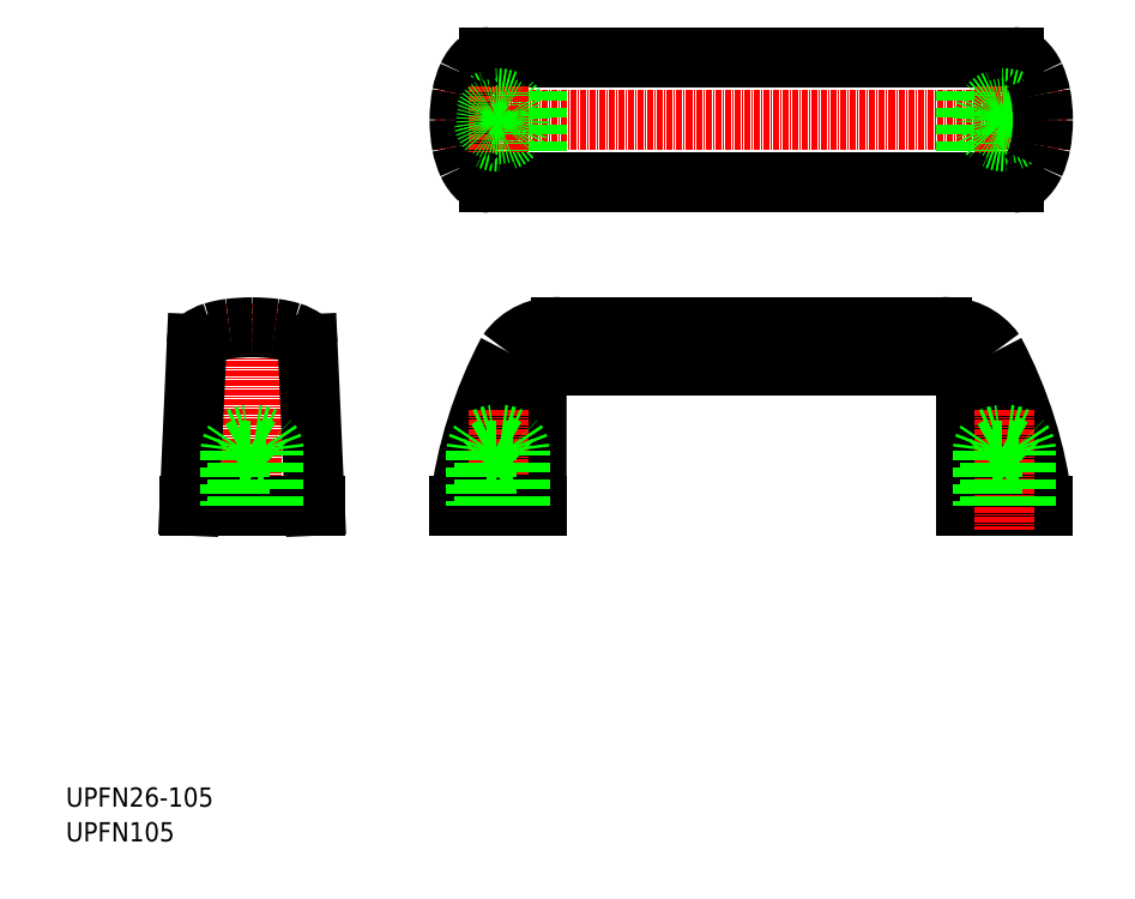
<metadata>
{"format":"dxf","ext":"dxf","renderer":"ezdxf+matplotlib","layout":"modelspace","background":"white","min_lineweight":24,"dpi":150}
</metadata>
<code>
0
SECTION
2
ENTITIES
0
LINE
8
CENTER
10
76.63
20
149.6
30
0
11
207.6
21
149.6
31
0
0
ARC
8
0
10
192.4
20
154.9
30
0
40
9.358
50
24.77
51
48.05
0
ARC
8
0
10
192.4
20
144.3
30
0
40
9.358
50
312
51
335.2
0
ARC
8
0
10
111.5
20
58.59
30
0
40
91.8
50
6.892
51
27.89
0
LINE
8
0
10
186.6
20
69.6
30
0
11
202.6
21
69.6
31
0
0
ARC
8
0
10
91.88
20
144.3
30
0
40
9.359
50
204.8
51
228.1
0
LINE
8
0
10
186.6
20
162.6
30
0
11
186.6
21
136.6
31
0
0
LINE
8
0
10
97.63
20
162.6
30
0
11
97.63
21
136.6
31
0
0
TEXT
8
0
10
-1.71e-07
20
7.196
30
0
40
4
1
UPFN26-105
0
TEXT
8
0
10
-1.71e-07
20
2.433e-07
30
0
40
4
1
UPFN105
0
LINE
8
CENTER
10
38.63
20
111.6
30
0
11
38.63
21
64.6
31
0
0
LINE
8
0
10
51.63
20
69.6
30
0
11
50.13
21
103.1
31
0
0
LINE
8
0
10
27.13
20
103.1
30
0
11
25.63
21
69.6
31
0
0
POLYLINE
8
0
66
     1
10
0
20
0
30
0
70
   128
0
VERTEX
8
0
10
43.13
20
81.1
30
0
0
VERTEX
8
0
10
43.05
20
81.71
30
0
0
VERTEX
8
0
10
42.83
20
82.29
30
0
0
VERTEX
8
0
10
42.45
20
82.84
30
0
0
VERTEX
8
0
10
41.95
20
83.32
30
0
0
VERTEX
8
0
10
41.34
20
83.73
30
0
0
VERTEX
8
0
10
40.63
20
84.05
30
0
0
VERTEX
8
0
10
39.86
20
84.27
30
0
0
VERTEX
8
0
10
39.04
20
84.39
30
0
0
VERTEX
8
0
10
38.21
20
84.39
30
0
0
VERTEX
8
0
10
37.4
20
84.27
30
0
0
VERTEX
8
0
10
36.62
20
84.05
30
0
0
VERTEX
8
0
10
35.92
20
83.73
30
0
0
VERTEX
8
0
10
35.3
20
83.32
30
0
0
VERTEX
8
0
10
34.8
20
82.84
30
0
0
VERTEX
8
0
10
34.43
20
82.29
30
0
0
VERTEX
8
0
10
34.21
20
81.71
30
0
0
VERTEX
8
0
10
34.13
20
81.1
30
0
0
SEQEND
8
0
0
LINE
8
0
10
41.63
20
78.6
30
0
11
35.63
21
78.6
31
0
0
LINE
8
0
10
36.13
20
79.1
30
0
11
35.63
21
78.6
31
0
0
LINE
8
0
10
25.63
20
69.6
30
0
11
51.63
21
69.6
31
0
0
LINE
8
0
10
34.13
20
81.1
30
0
11
34.13
21
69.6
31
0
0
LINE
8
0
10
35.63
20
78.6
30
0
11
35.63
21
69.6
31
0
0
LINE
8
0
10
43.13
20
69.6
30
0
11
43.13
21
81.1
31
0
0
LINE
8
0
10
41.63
20
69.6
30
0
11
41.63
21
78.6
31
0
0
LINE
8
0
10
41.63
20
78.6
30
0
11
41.13
21
79.1
31
0
0
LINE
8
0
10
36.17
20
81.1
30
0
11
41.09
21
81.1
31
0
0
LINE
8
0
10
38.63
20
82.52
30
0
11
41.09
21
81.1
31
0
0
LINE
8
0
10
36.17
20
81.1
30
0
11
38.63
21
82.52
31
0
0
ARC
8
0
10
38.63
20
68.87
30
0
40
37.73
50
90
51
97.19
0
ARC
8
0
10
28.44
20
103.1
30
0
40
1.308
50
126.3
51
180
0
ARC
8
0
10
33.24
20
96.57
30
0
40
9.419
50
106.9
51
126.3
0
ARC
8
0
10
36.48
20
85.92
30
0
40
20.55
50
97.19
51
106.9
0
ARC
8
0
10
48.82
20
103.1
30
0
40
1.308
50
0
51
53.69
0
ARC
8
0
10
40.78
20
85.92
30
0
40
20.55
50
73.07
51
82.81
0
ARC
8
0
10
38.63
20
68.87
30
0
40
37.73
50
82.81
51
90
0
ARC
8
0
10
44.02
20
96.57
30
0
40
9.419
50
53.69
51
73.07
0
LINE
8
0
10
87.63
20
136.6
30
0
11
196.6
21
136.6
31
0
0
LINE
8
0
10
102.6
20
106.6
30
0
11
181.6
21
106.6
31
0
0
LINE
8
0
10
102.6
20
98.6
30
0
11
181.6
21
98.6
31
0
0
ARC
8
0
10
172.8
20
58.58
30
0
40
91.84
50
152.1
51
173.1
0
LINE
8
0
10
97.63
20
69.6
30
0
11
97.63
21
93.6
31
0
0
LINE
8
CENTER
10
89.63
20
89.39
30
0
11
89.63
21
64.6
31
0
0
POLYLINE
8
0
66
     1
10
0
20
0
30
0
70
   128
0
VERTEX
8
0
10
94.13
20
81.1
30
0
0
VERTEX
8
0
10
94.05
20
81.71
30
0
0
VERTEX
8
0
10
93.83
20
82.29
30
0
0
VERTEX
8
0
10
93.45
20
82.84
30
0
0
VERTEX
8
0
10
92.95
20
83.32
30
0
0
VERTEX
8
0
10
92.34
20
83.73
30
0
0
VERTEX
8
0
10
91.63
20
84.05
30
0
0
VERTEX
8
0
10
90.86
20
84.27
30
0
0
VERTEX
8
0
10
90.04
20
84.39
30
0
0
VERTEX
8
0
10
89.21
20
84.39
30
0
0
VERTEX
8
0
10
88.4
20
84.27
30
0
0
VERTEX
8
0
10
87.62
20
84.05
30
0
0
VERTEX
8
0
10
86.92
20
83.73
30
0
0
VERTEX
8
0
10
86.3
20
83.32
30
0
0
VERTEX
8
0
10
85.8
20
82.84
30
0
0
VERTEX
8
0
10
85.43
20
82.29
30
0
0
VERTEX
8
0
10
85.21
20
81.71
30
0
0
VERTEX
8
0
10
85.13
20
81.1
30
0
0
SEQEND
8
0
0
LINE
8
0
10
81.63
20
69.6
30
0
11
97.63
21
69.6
31
0
0
LINE
8
0
10
85.13
20
81.1
30
0
11
85.13
21
69.6
31
0
0
LINE
8
0
10
94.13
20
69.6
30
0
11
94.13
21
81.1
31
0
0
LINE
8
0
10
92.63
20
69.6
30
0
11
92.63
21
78.6
31
0
0
LINE
8
0
10
86.63
20
78.6
30
0
11
86.63
21
69.6
31
0
0
LINE
8
0
10
85.63
20
69.6
30
0
11
85.63
21
69.6
31
0
0
LINE
8
0
10
89.63
20
69.6
30
0
11
89.63
21
69.6
31
0
0
LINE
8
0
10
92.63
20
78.6
30
0
11
86.63
21
78.6
31
0
0
LINE
8
0
10
87.13
20
79.1
30
0
11
86.63
21
78.6
31
0
0
LINE
8
0
10
92.63
20
78.6
30
0
11
92.13
21
79.1
31
0
0
LINE
8
0
10
87.17
20
81.1
30
0
11
92.09
21
81.1
31
0
0
LINE
8
0
10
87.17
20
81.1
30
0
11
89.63
21
82.52
31
0
0
LINE
8
0
10
89.63
20
82.52
30
0
11
92.09
21
81.1
31
0
0
ARC
8
0
10
101.5
20
94.51
30
0
40
12.14
50
84.83
51
144.7
0
ARC
8
0
10
102.6
20
93.6
30
0
40
5
50
90
51
180
0
LINE
8
0
10
186.6
20
93.6
30
0
11
186.6
21
69.6
31
0
0
LINE
8
CENTER
10
194.6
20
89.39
30
0
11
194.6
21
64.6
31
0
0
LINE
8
0
10
190.1
20
81.1
30
0
11
190.1
21
69.6
31
0
0
LINE
8
0
10
199.1
20
69.6
30
0
11
199.1
21
81.1
31
0
0
LINE
8
0
10
197.6
20
78.6
30
0
11
191.6
21
78.6
31
0
0
LINE
8
0
10
192.1
20
79.1
30
0
11
191.6
21
78.6
31
0
0
LINE
8
0
10
191.6
20
78.6
30
0
11
191.6
21
69.6
31
0
0
LINE
8
0
10
197.6
20
69.6
30
0
11
197.6
21
78.6
31
0
0
LINE
8
0
10
197.6
20
78.6
30
0
11
197.1
21
79.1
31
0
0
POLYLINE
8
0
66
     1
10
0
20
0
30
0
70
   128
0
VERTEX
8
0
10
199.1
20
81.1
30
0
0
VERTEX
8
0
10
199.1
20
81.71
30
0
0
VERTEX
8
0
10
198.8
20
82.29
30
0
0
VERTEX
8
0
10
198.5
20
82.84
30
0
0
VERTEX
8
0
10
198
20
83.32
30
0
0
VERTEX
8
0
10
197.3
20
83.73
30
0
0
VERTEX
8
0
10
196.6
20
84.05
30
0
0
VERTEX
8
0
10
195.9
20
84.27
30
0
0
VERTEX
8
0
10
195
20
84.39
30
0
0
VERTEX
8
0
10
194.2
20
84.39
30
0
0
VERTEX
8
0
10
193.4
20
84.27
30
0
0
VERTEX
8
0
10
192.6
20
84.05
30
0
0
VERTEX
8
0
10
191.9
20
83.73
30
0
0
VERTEX
8
0
10
191.3
20
83.32
30
0
0
VERTEX
8
0
10
190.8
20
82.84
30
0
0
VERTEX
8
0
10
190.4
20
82.29
30
0
0
VERTEX
8
0
10
190.2
20
81.71
30
0
0
VERTEX
8
0
10
190.1
20
81.1
30
0
0
SEQEND
8
0
0
LINE
8
0
10
192.2
20
81.1
30
0
11
197.1
21
81.1
31
0
0
LINE
8
0
10
194.6
20
82.52
30
0
11
197.1
21
81.1
31
0
0
LINE
8
0
10
192.2
20
81.1
30
0
11
194.6
21
82.52
31
0
0
ARC
8
0
10
182.7
20
94.51
30
0
40
12.14
50
35.3
51
95.17
0
ARC
8
0
10
181.6
20
93.6
30
0
40
5
50
0
51
90
0
ARC
8
0
10
181.6
20
93.6
30
0
40
13
50
24.03
51
24.03
0
LINE
8
0
10
196.6
20
162.6
30
0
11
87.63
21
162.6
31
0
0
ARC
8
0
10
91.88
20
154.9
30
0
40
9.359
50
131.9
51
155.2
0
CIRCLE
8
0
10
89.63
20
149.6
30
0
40
4.5
0
ARC
8
0
10
109.7
20
149.6
30
0
40
28.09
50
169.2
51
180
0
ARC
8
0
10
98.77
20
147.5
30
0
40
16.94
50
190.8
51
204.8
0
ARC
8
0
10
109.7
20
149.6
30
0
40
28.09
50
180
51
190.8
0
ARC
8
0
10
98.77
20
151.7
30
0
40
16.94
50
155.2
51
169.2
0
LINE
8
CENTER
10
89.63
20
156.6
30
0
11
89.63
21
142.6
31
0
0
CIRCLE
8
0
10
89.63
20
149.6
30
0
40
2.459
0
CIRCLE
8
0
10
89.63
20
149.6
30
0
40
3
0
LINE
8
CENTER
10
194.6
20
156.6
30
0
11
194.6
21
142.6
31
0
0
CIRCLE
8
0
10
194.6
20
149.6
30
0
40
4.5
0
CIRCLE
8
0
10
194.6
20
149.6
30
0
40
2.459
0
CIRCLE
8
0
10
194.6
20
149.6
30
0
40
3
0
ARC
8
0
10
174.5
20
149.6
30
0
40
28.09
50
0
51
10.82
0
ARC
8
0
10
185.5
20
147.5
30
0
40
16.94
50
335.2
51
349.2
0
ARC
8
0
10
174.5
20
149.6
30
0
40
28.09
50
349.2
51
0
0
ARC
8
0
10
185.5
20
151.7
30
0
40
16.94
50
10.82
51
24.78
0
ARC
8
0
10
196.6
20
159.6
30
0
40
3
50
48.05
51
90
0
ARC
8
0
10
196.6
20
139.6
30
0
40
3
50
270
51
312
0
ARC
8
0
10
87.63
20
139.6
30
0
40
3
50
228.1
51
270
0
ARC
8
0
10
87.63
20
159.6
30
0
40
3
50
90
51
131.9
0
LINE
8
0
10
36.17
20
81.1
30
0
11
36.17
21
69.6
31
0
0
LINE
8
0
10
41.09
20
69.6
30
0
11
41.09
21
81.1
31
0
0
LINE
8
0
10
87.17
20
81.1
30
0
11
87.17
21
69.6
31
0
0
LINE
8
0
10
92.09
20
69.6
30
0
11
92.09
21
81.1
31
0
0
LINE
8
0
10
192.2
20
81.1
30
0
11
192.2
21
69.6
31
0
0
LINE
8
0
10
197.1
20
69.6
30
0
11
197.1
21
81.1
31
0
0
ENDSEC
0
EOF

</code>
